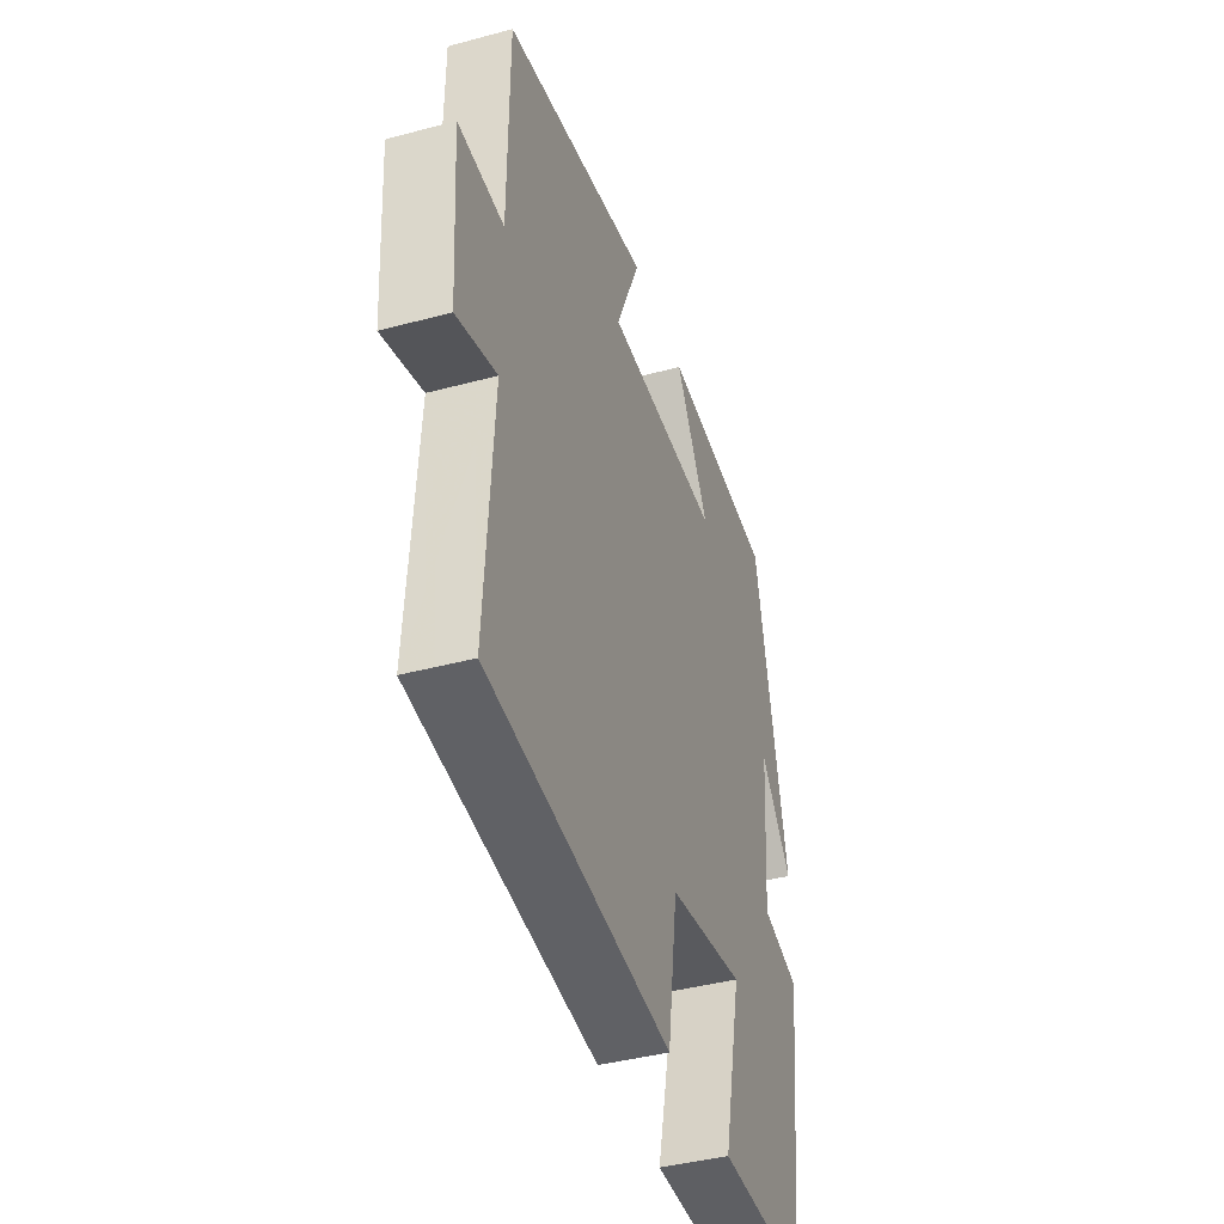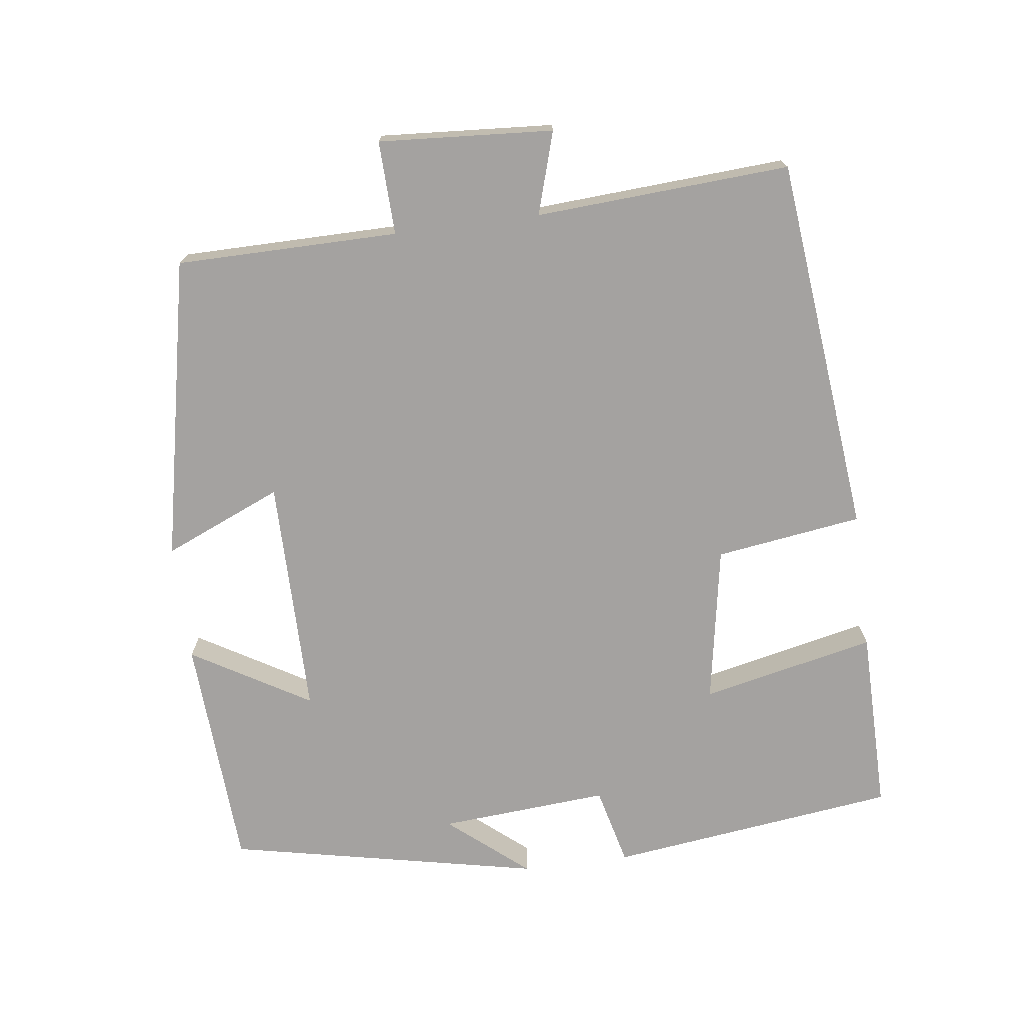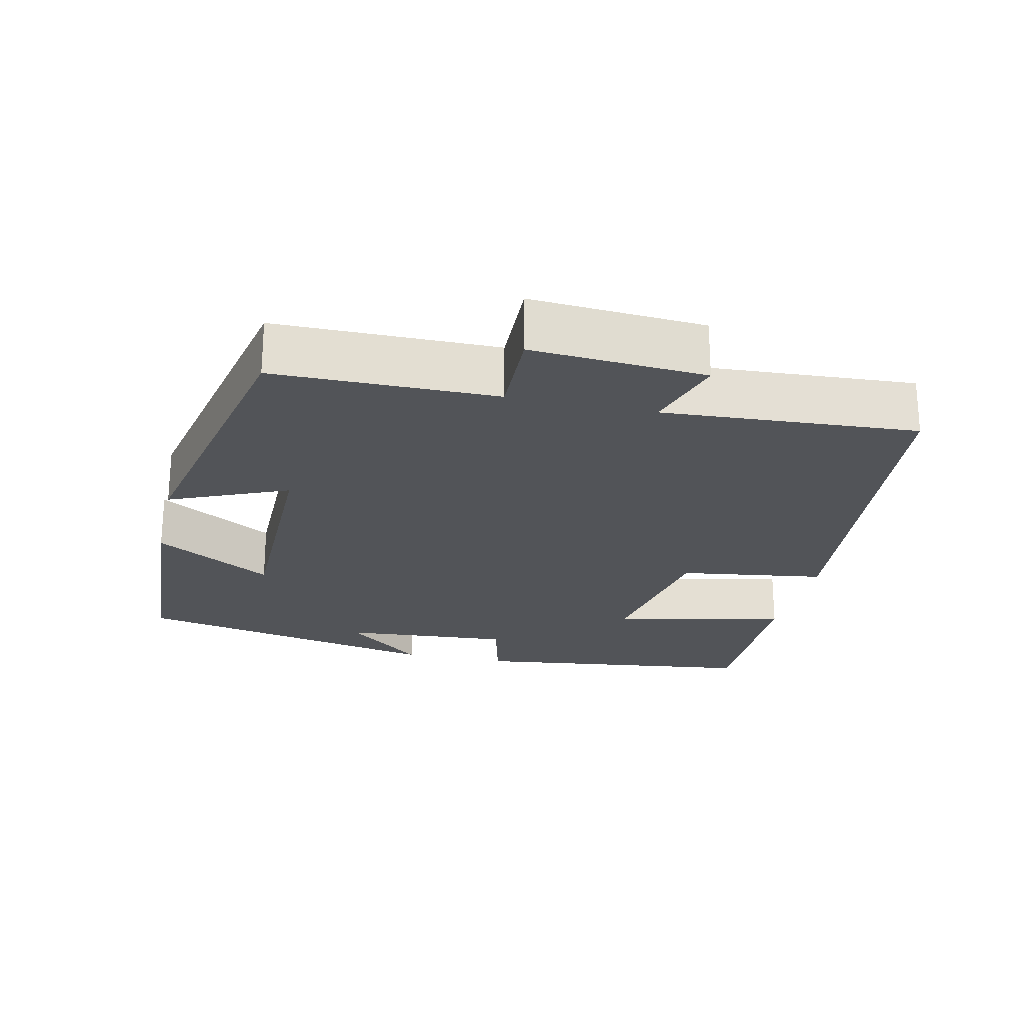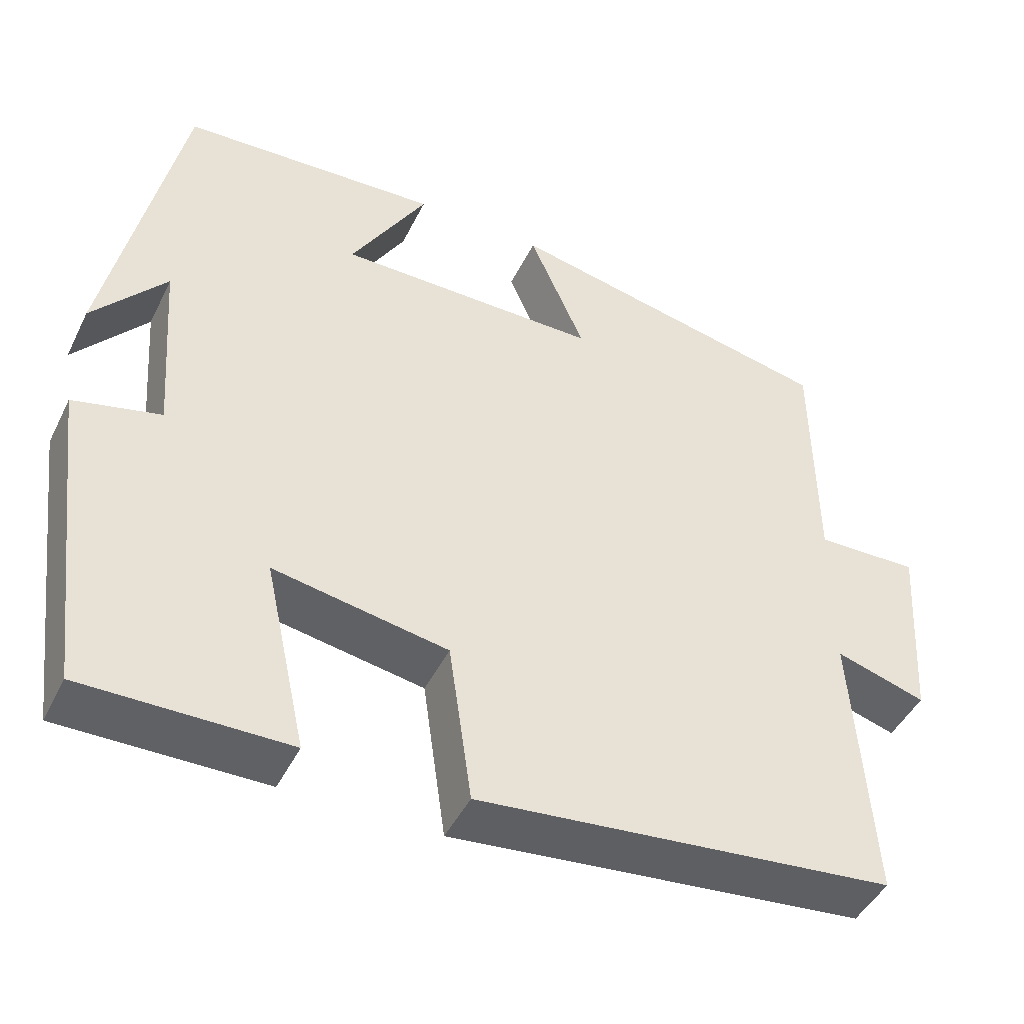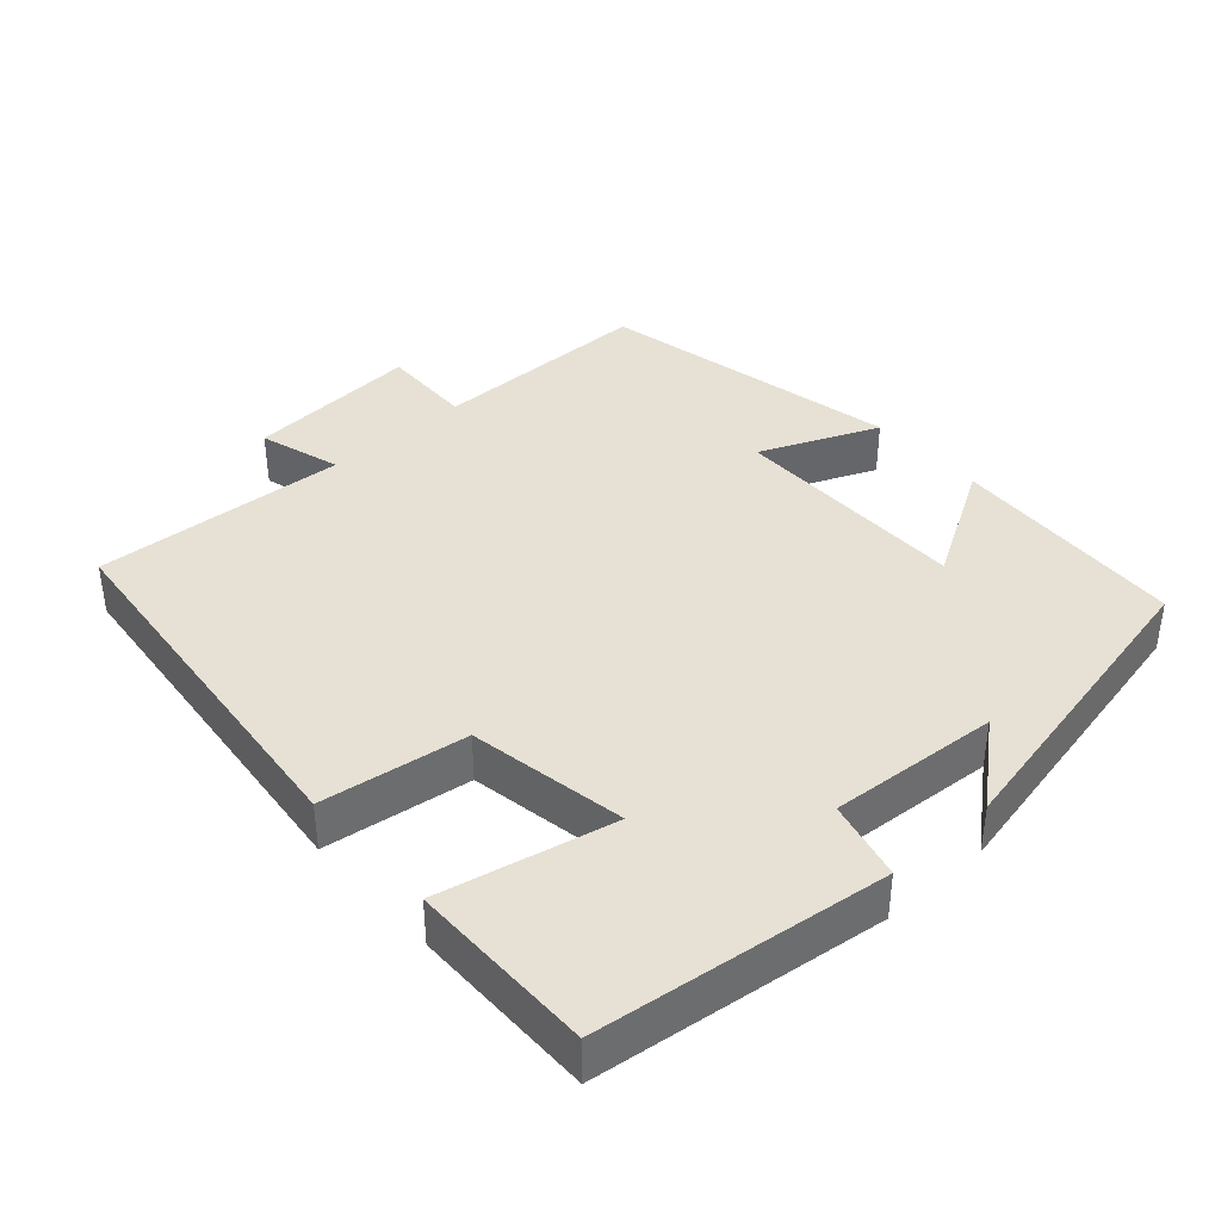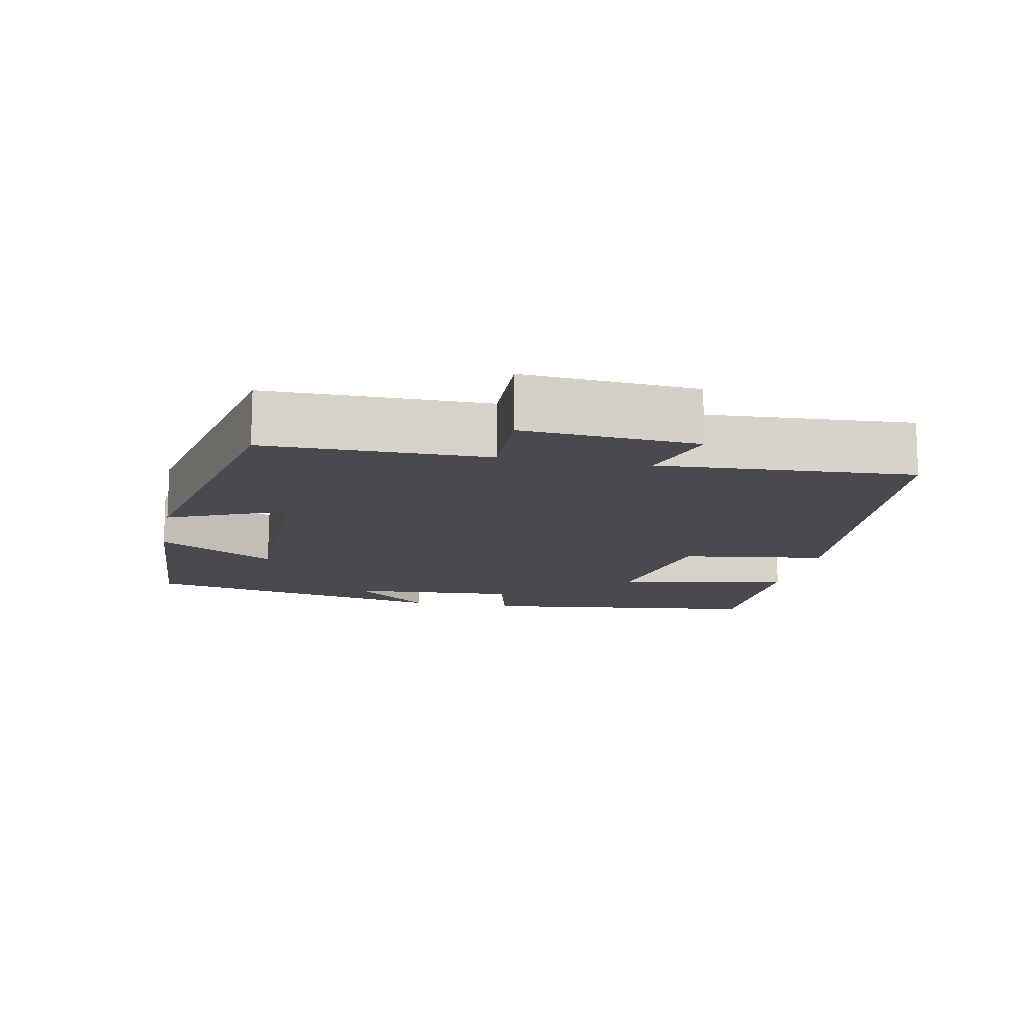
<metadata>
{"format":"obj","ext":"obj","renderer":"f3d","projection":"perspective","resolution":1024,"background":"white","views":[{"elev":-41.5,"azim":108.0,"up":"+Z"},{"elev":-72.7,"azim":97.4,"up":"+Y"},{"elev":-23.3,"azim":77.3,"up":"+Y"},{"elev":-46.0,"azim":-25.3,"up":"+Z"},{"elev":39.1,"azim":-132.0,"up":"+Y"},{"elev":-13.2,"azim":78.5,"up":"+Y"}]}
</metadata>
<code>
v -0.41 0.07 0.481
v -0.084 0.07 0.5
v -0.18 0.07 0.337
v 0.15 0.07 0.337
v 0.08 0.07 0.5
v 0.498 0.07 0.413
v 0.5 0.07 0.107
v 0.629 0.07 0.111
v 0.613 0.07 -0.129
v 0.5 0.07 -0.095
v 0.522 0.07 -0.445
v 0 0.07 -0.5
v -0.029 0.07 -0.298
v -0.247 0.07 -0.26
v -0.194 0.07 -0.5
v -0.449 0.07 -0.502
v -0.5 0.07 -0.103
v -0.391 0.07 -0.076
v -0.409 0.07 0.158
v -0.5 0.07 0.049
v -0.41 0 0.481
v -0.084 0 0.5
v -0.18 0 0.337
v 0.15 0 0.337
v 0.08 0 0.5
v 0.498 0 0.413
v 0.5 0 0.107
v 0.629 0 0.111
v 0.613 0 -0.129
v 0.5 0 -0.095
v 0.522 0 -0.445
v 0 0 -0.5
v -0.029 0 -0.298
v -0.247 0 -0.26
v -0.194 0 -0.5
v -0.449 0 -0.502
v -0.5 0 -0.103
v -0.391 0 -0.076
v -0.409 0 0.158
v -0.5 0 0.049
f 19 20 1
f 18 19 1
f 15 16 17 18
f 14 15 18
f 13 14 18 1
f 10 11 12 13
f 10 13 1
f 7 8 9 10
f 4 5 6 7
f 3 4 7 10
f 1 2 3
f 1 3 10
f 21 40 39
f 21 39 38
f 38 37 36 35
f 38 35 34
f 21 38 34 33
f 33 32 31 30
f 21 33 30
f 30 29 28 27
f 27 26 25 24
f 30 27 24 23
f 23 22 21
f 30 23 21
f 1 21 22 2
f 2 22 23 3
f 3 23 24 4
f 4 24 25 5
f 5 25 26 6
f 6 26 27 7
f 7 27 28 8
f 8 28 29 9
f 9 29 30 10
f 10 30 31 11
f 11 31 32 12
f 12 32 33 13
f 13 33 34 14
f 14 34 35 15
f 15 35 36 16
f 16 36 37 17
f 17 37 38 18
f 18 38 39 19
f 19 39 40 20
f 20 40 21 1

</code>
